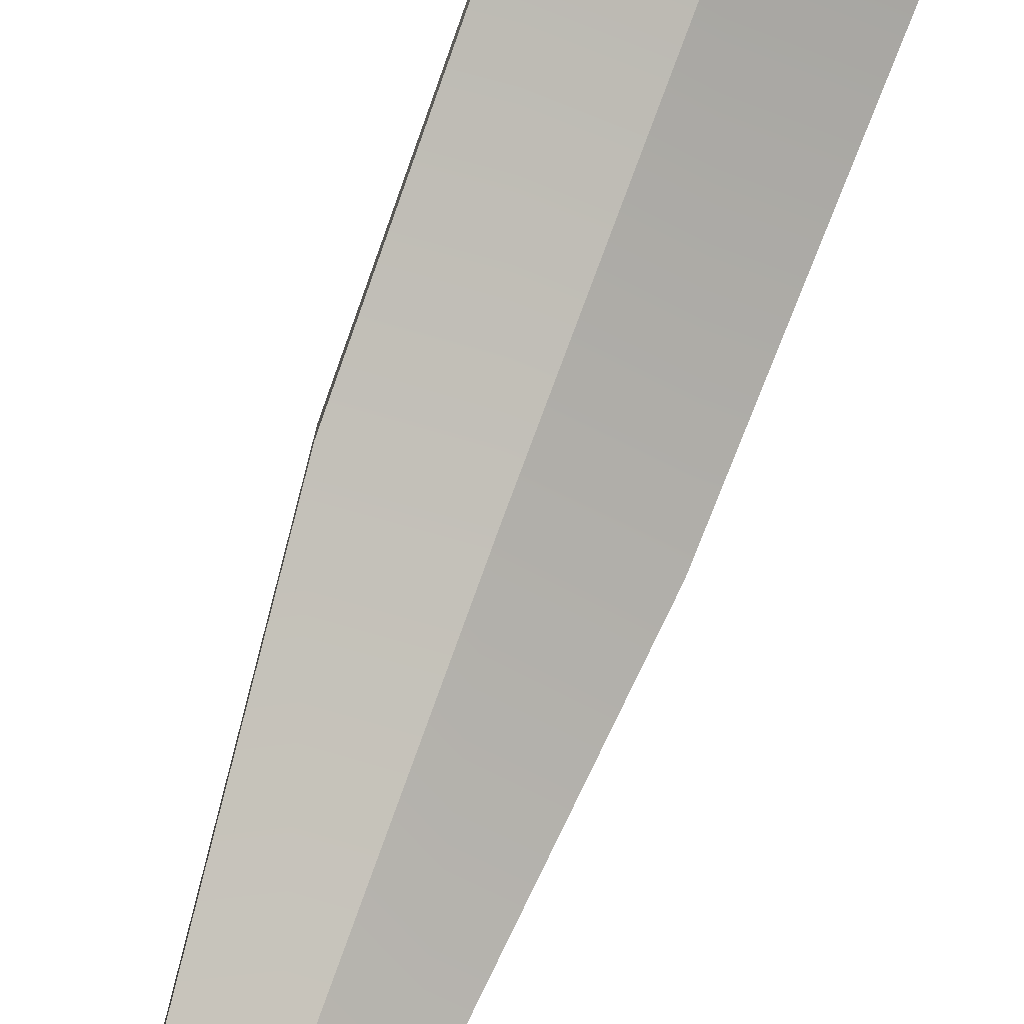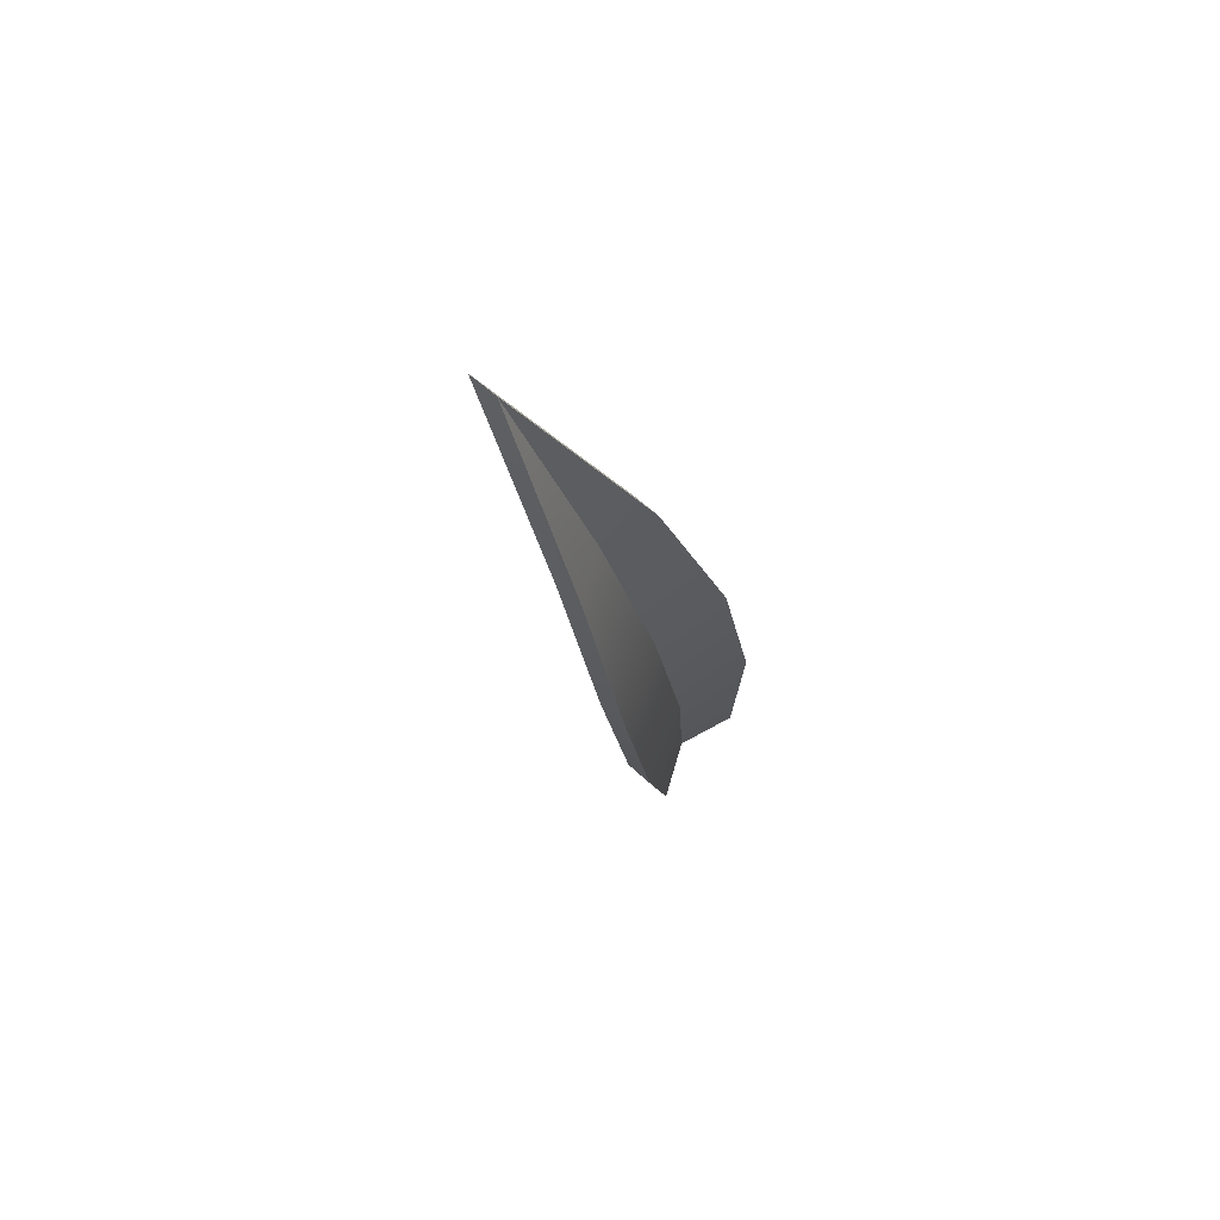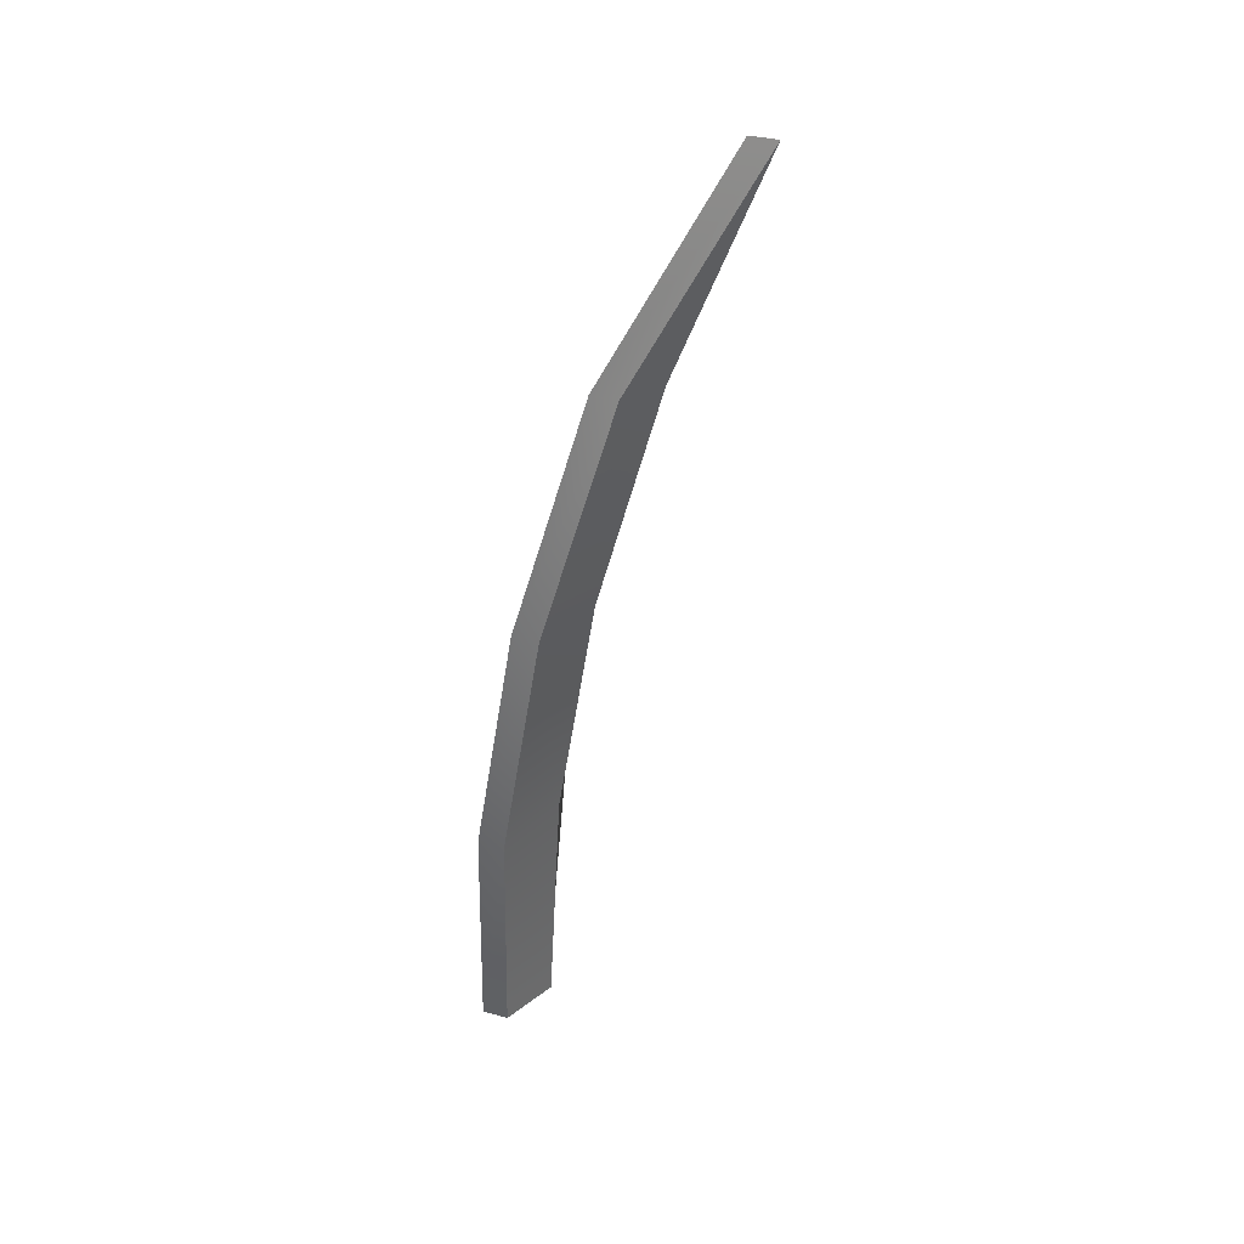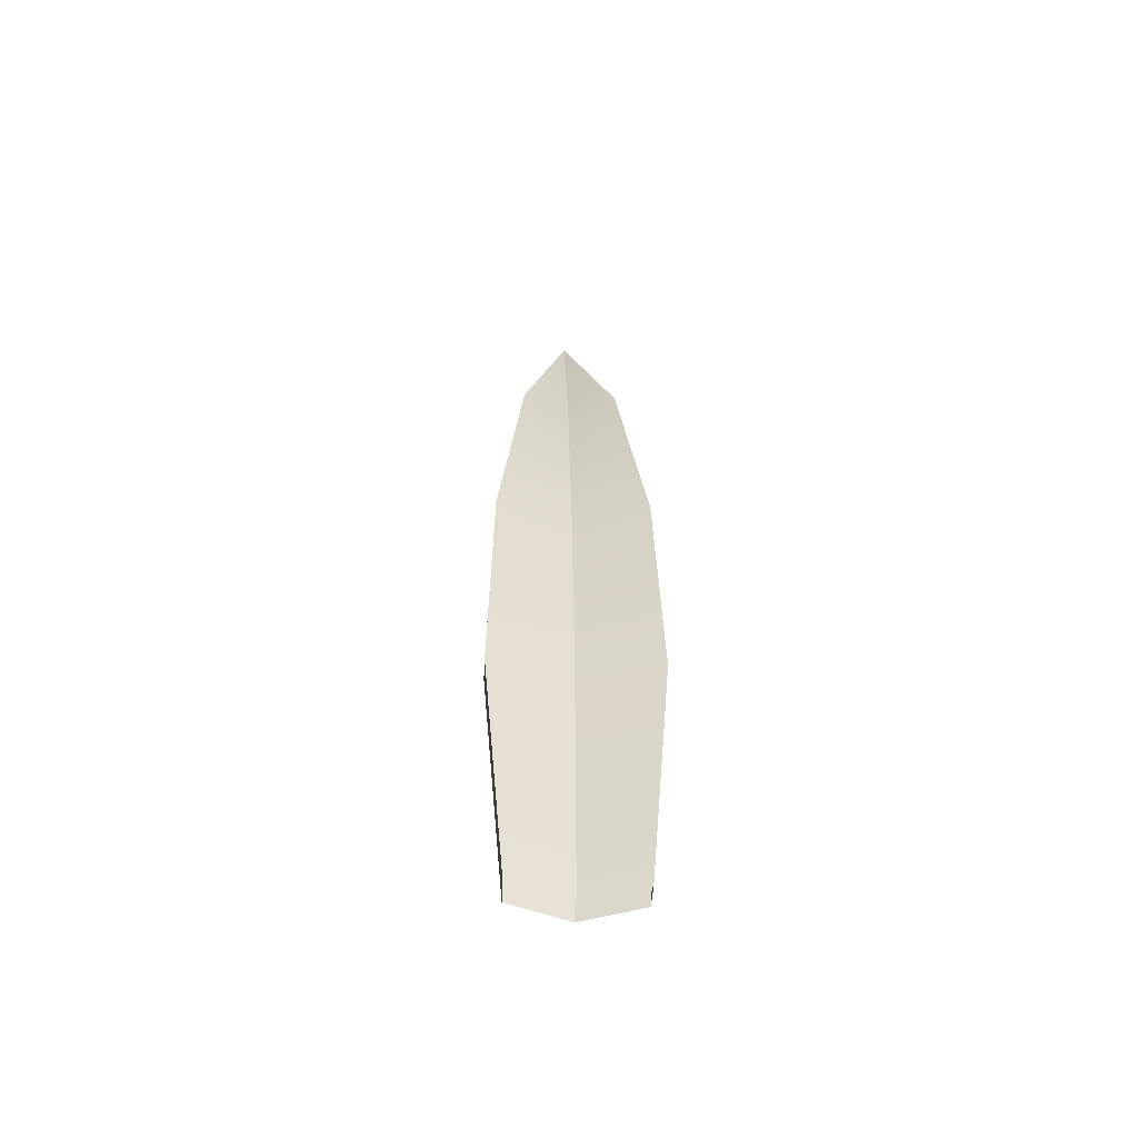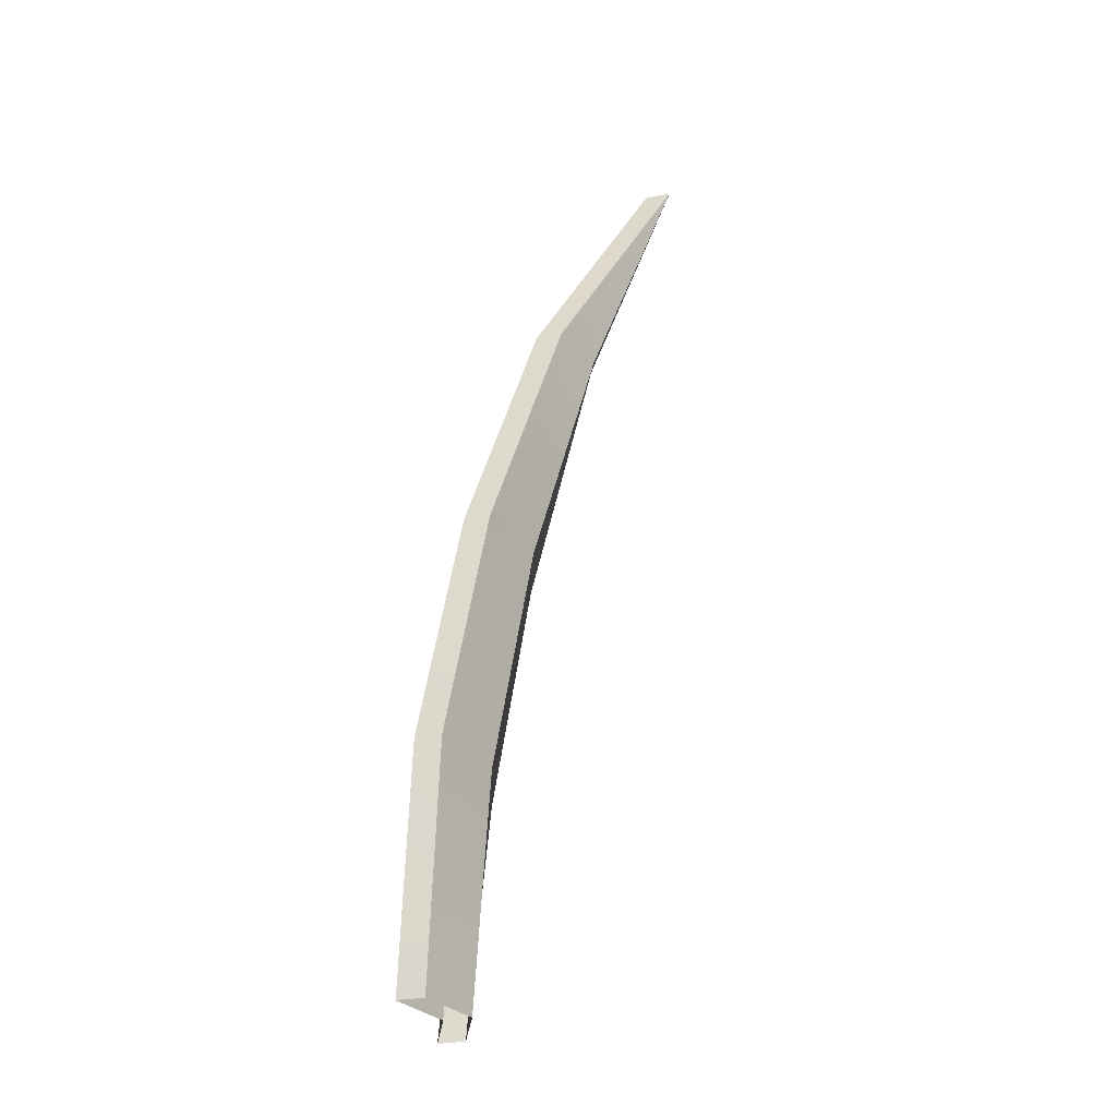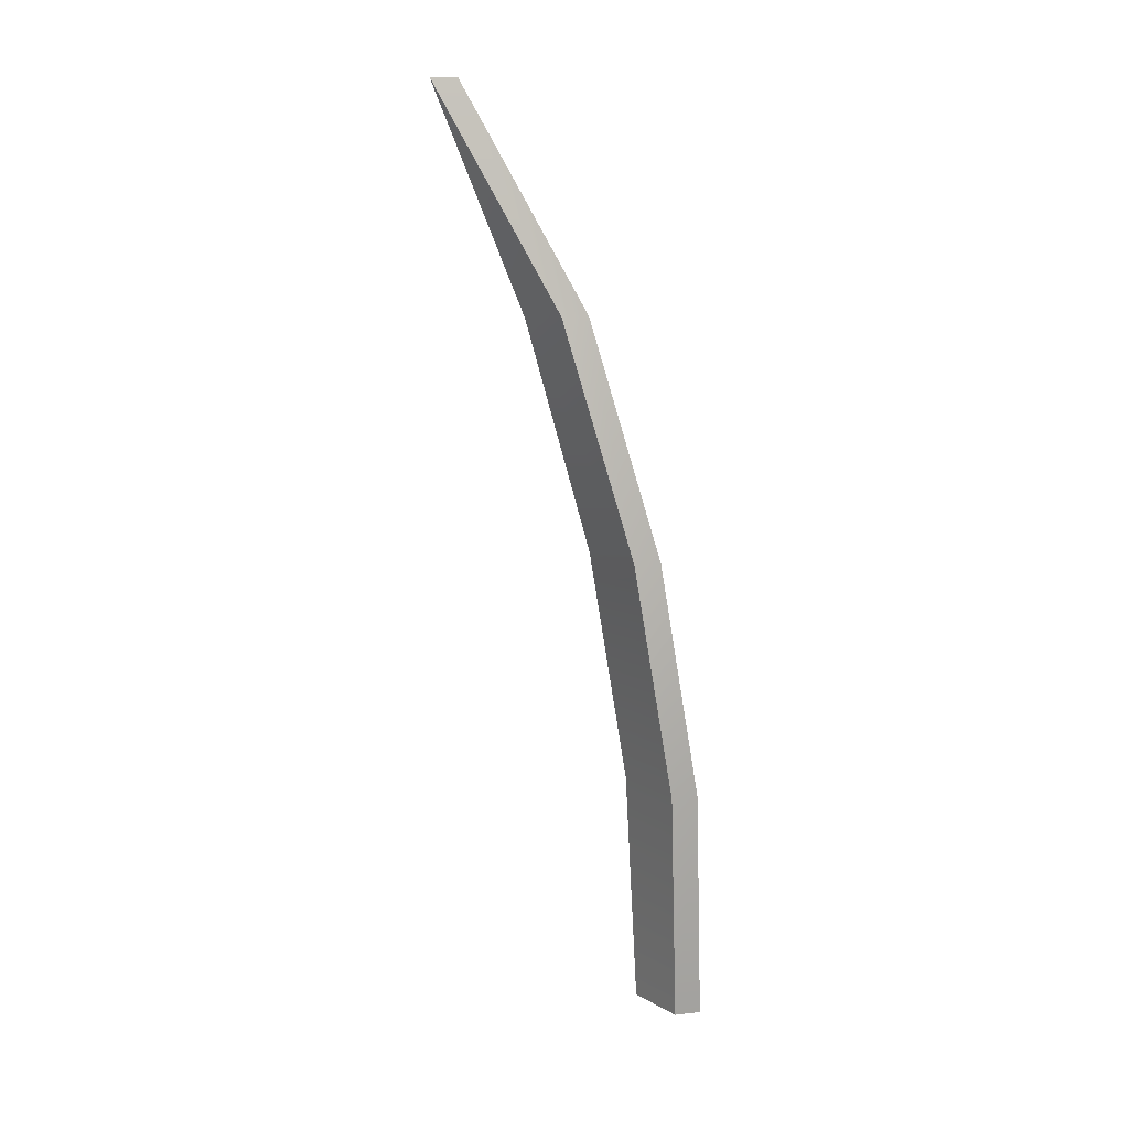
<metadata>
{"format":"obj","ext":"obj","renderer":"f3d","projection":"perspective","resolution":1024,"background":"white","views":[{"elev":-76.3,"azim":-21.0,"up":"+Z"},{"elev":79.4,"azim":-50.7,"up":"+Y"},{"elev":33.1,"azim":110.7,"up":"+Y"},{"elev":-44.7,"azim":-3.2,"up":"+Y"},{"elev":-33.2,"azim":105.0,"up":"+Y"},{"elev":12.2,"azim":-105.0,"up":"+Y"}]}
</metadata>
<code>
o Grass_2_Mesh
v -0.05686 -0.03108 0.0796
v 0.05686 -0.03108 0.0796
v -0.04739 0.6724 -0.03645
v 0.04741 0.6724 -0.03645
v -0 -0.03127 0.05595
v 6e-06 0.8875 -0.1477
v 6e-06 0.6675 -0.05942
v -0.0728 0.44 0.02782
v -0.07751 0.2057 0.06642
v 0.07752 0.2057 0.06642
v 0.07281 0.44 0.02782
v 6e-06 0.2054 0.04303
v 6e-06 0.4393 0.004415
v -0.05686 -0.03108 0.05329
v 0.05686 -0.03108 0.05329
v -0.04739 0.6724 -0.06276
v 0.04741 0.6724 -0.06276
v -0 -0.03127 0.02964
v 6e-06 0.8875 -0.174
v 6e-06 0.6675 -0.08574
v -0.0728 0.44 0.001513
v -0.07751 0.2057 0.04011
v 0.07752 0.2057 0.04011
v 0.07281 0.44 0.001513
v 6e-06 0.2054 0.01672
v 6e-06 0.4393 -0.0219
f 7 4 6
f 3 7 6
f 13 11 4 7
f 8 13 7 3
f 1 5 12 9
f 9 12 13 8
f 5 2 10 12
f 12 10 11 13
f 20 19 17
f 16 19 20
f 26 20 17 24
f 21 16 20 26
f 14 22 25 18
f 22 21 26 25
f 18 25 23 15
f 25 26 24 23
f 10 23 24 11
f 6 19 16 3
f 3 16 21 8
f 9 22 14 1
f 8 21 22 9
f 4 17 19 6
f 2 15 23 10
f 11 24 17 4

</code>
